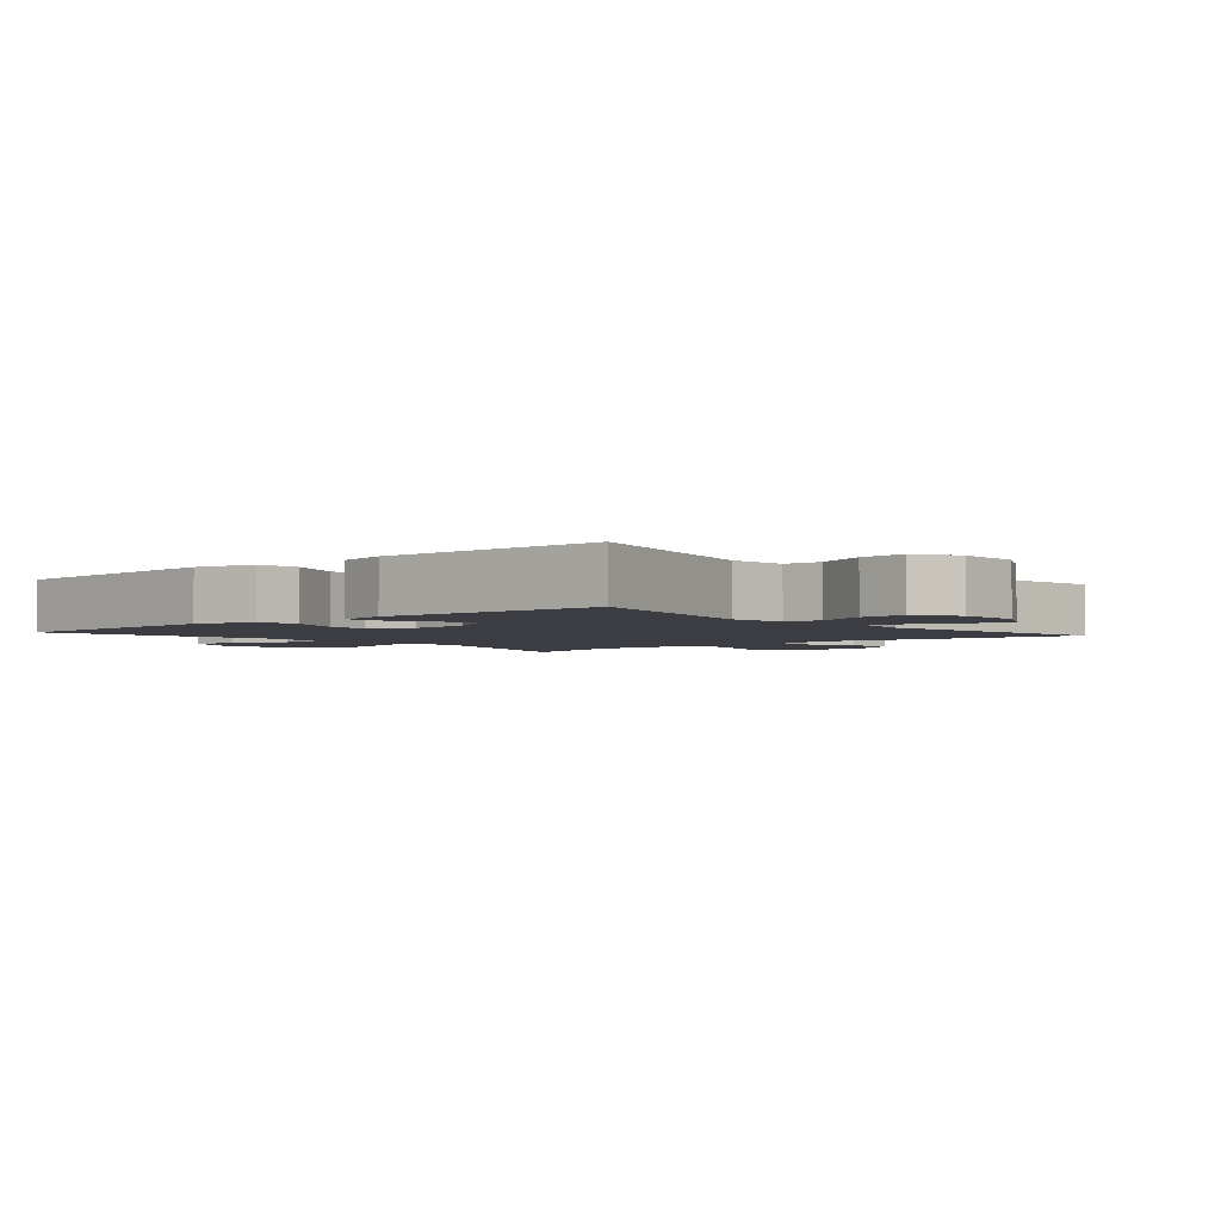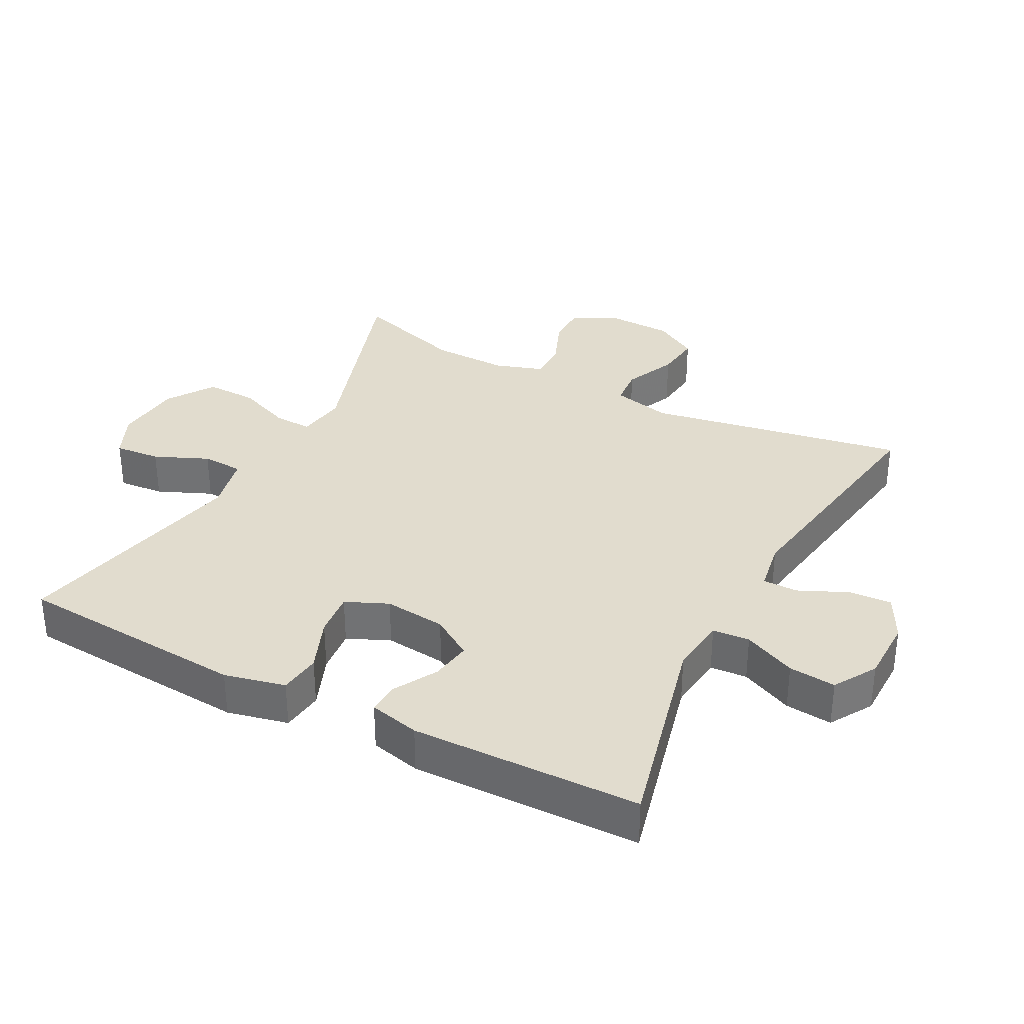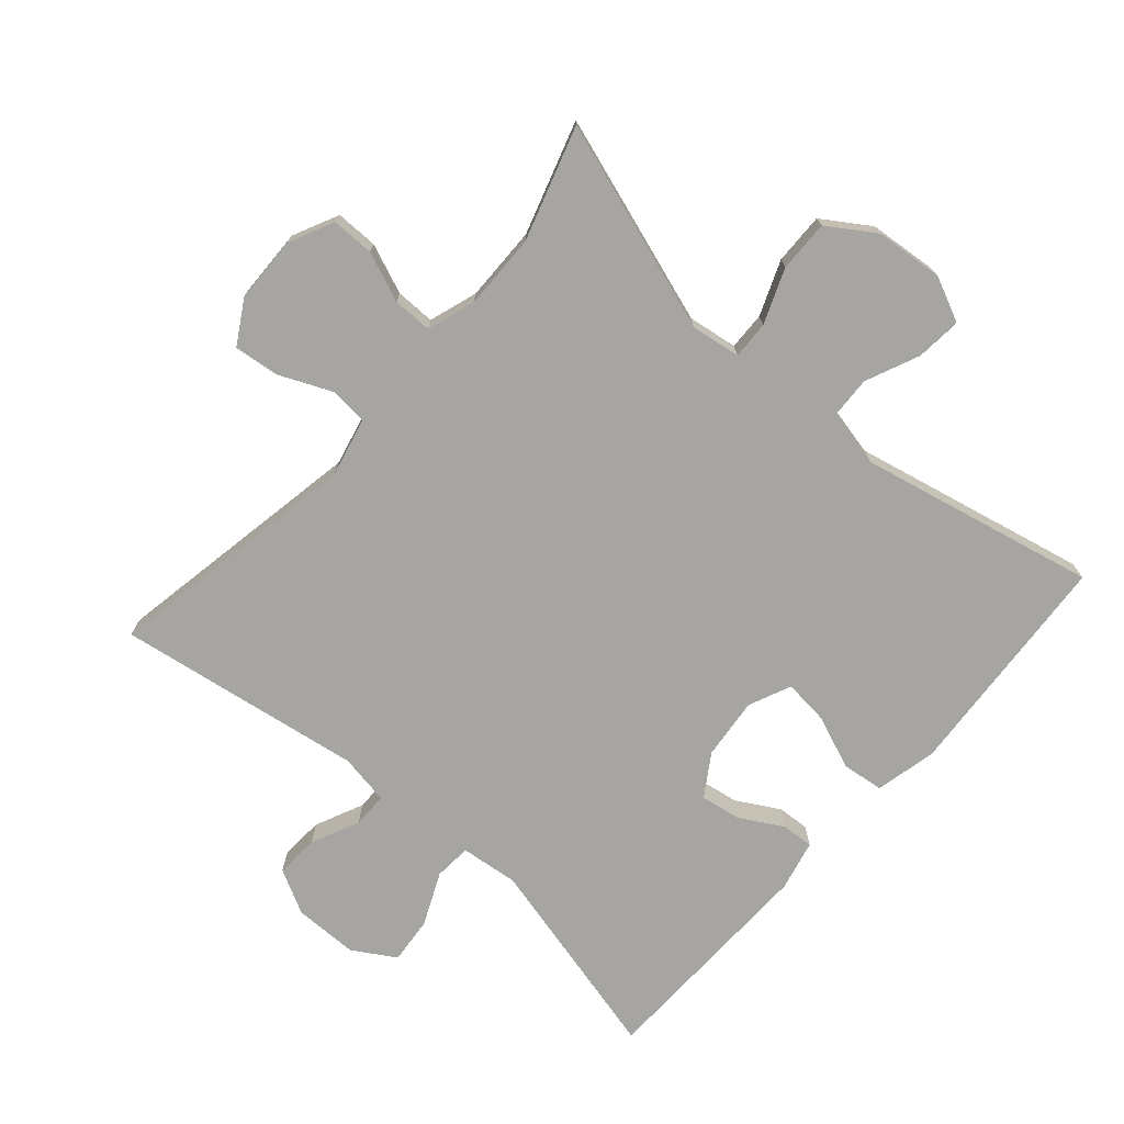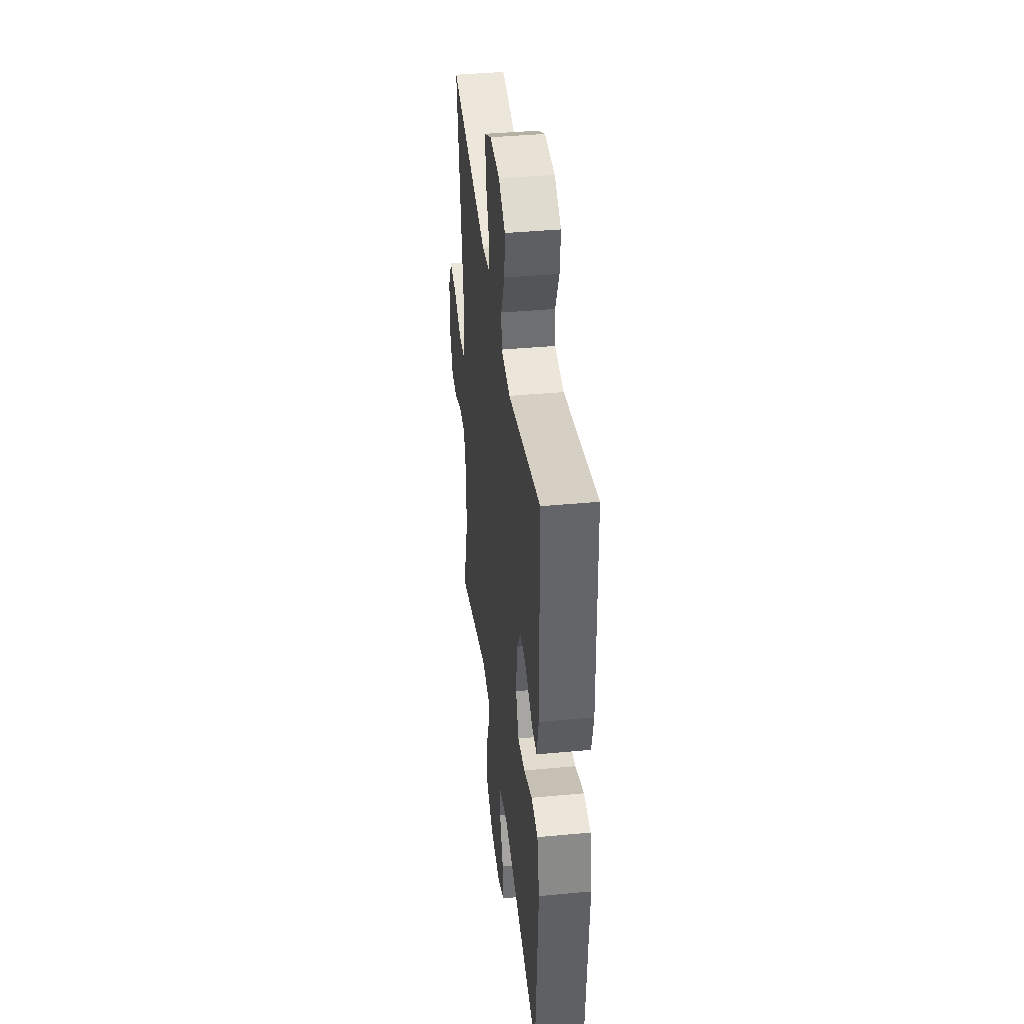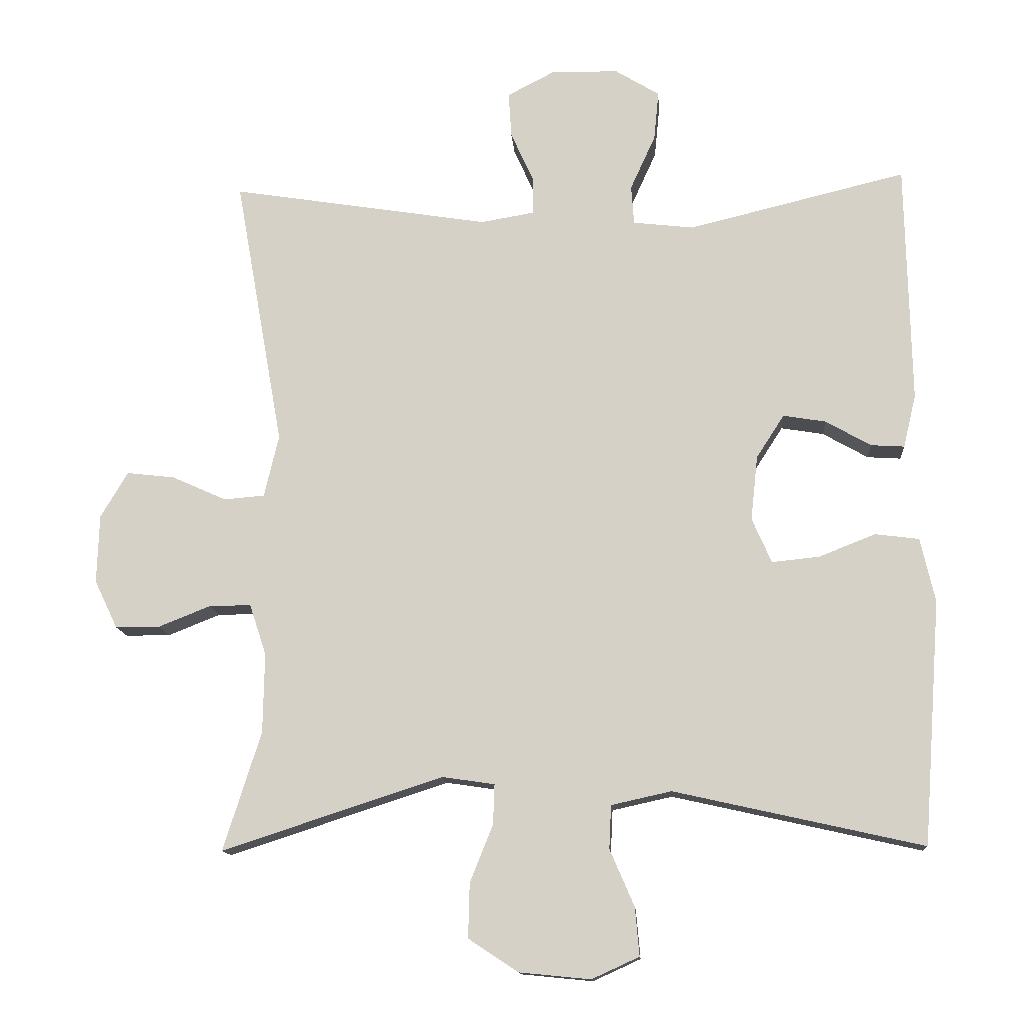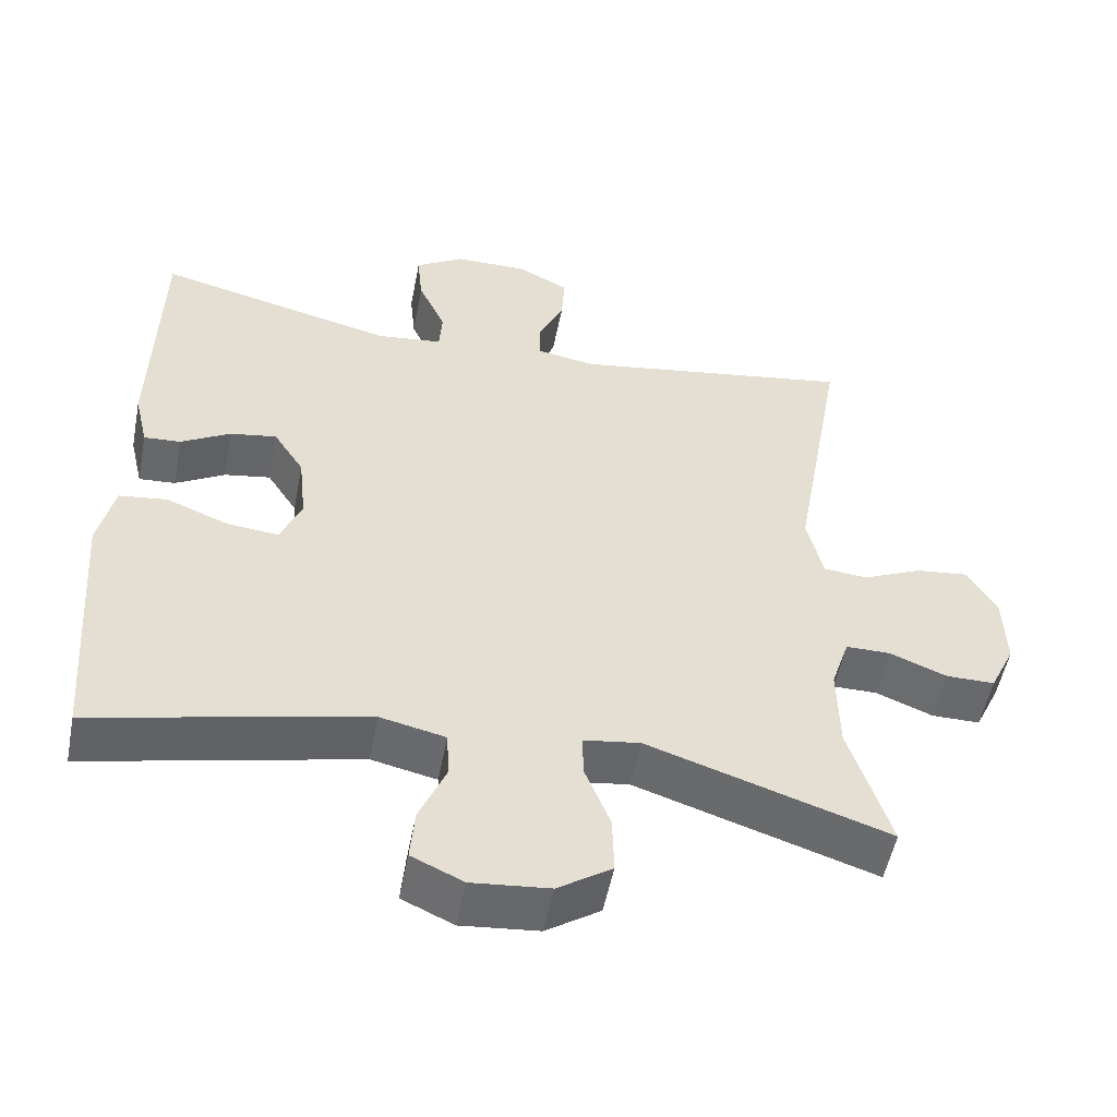
<metadata>
{"format":"obj","ext":"obj","renderer":"f3d","projection":"perspective","resolution":1024,"background":"white","views":[{"elev":-2.9,"azim":-49.3,"up":"+Y"},{"elev":34.0,"azim":-62.4,"up":"+Y"},{"elev":-73.6,"azim":138.6,"up":"+Y"},{"elev":40.0,"azim":-96.6,"up":"+Z"},{"elev":-13.2,"azim":-175.9,"up":"+Z"},{"elev":-52.7,"azim":-11.0,"up":"+Z"}]}
</metadata>
<code>
v -0.5 0.07 -0.5
v -0.526 0.07 -0.151
v -0.505 0.07 -0.059
v -0.442 0.07 -0.051
v -0.361 0.07 -0.083
v -0.293 0.07 -0.09
v -0.265 0.07 -0.026
v -0.275 0.07 0.067
v -0.315 0.07 0.129
v -0.376 0.07 0.119
v -0.441 0.07 0.082
v -0.489 0.07 0.079
v -0.507 0.07 0.155
v -0.5 0.07 0.5
v -0.187 0.07 0.424
v -0.1 0.07 0.434
v -0.096 0.07 0.49
v -0.132 0.07 0.569
v -0.139 0.07 0.64
v -0.075 0.07 0.679
v 0.022 0.07 0.68
v 0.089 0.07 0.645
v 0.085 0.07 0.58
v 0.052 0.07 0.507
v 0.052 0.07 0.454
v 0.129 0.07 0.441
v 0.5 0.07 0.5
v 0.431 0.07 0.111
v 0.452 0.07 0.022
v 0.51 0.07 0.017
v 0.588 0.07 0.052
v 0.657 0.07 0.06
v 0.696 0.07 -0.006
v 0.699 0.07 -0.104
v 0.666 0.07 -0.173
v 0.602 0.07 -0.173
v 0.527 0.07 -0.143
v 0.468 0.07 -0.143
v 0.444 0.07 -0.216
v 0.446 0.07 -0.33
v 0.5 0.07 -0.5
v 0.184 0.07 -0.397
v 0.109 0.07 -0.408
v 0.111 0.07 -0.465
v 0.144 0.07 -0.547
v 0.146 0.07 -0.625
v 0.075 0.07 -0.672
v -0.027 0.07 -0.682
v -0.095 0.07 -0.651
v -0.089 0.07 -0.582
v -0.054 0.07 -0.501
v -0.057 0.07 -0.439
v -0.143 0.07 -0.42
v -0.5 0 -0.5
v -0.526 0 -0.151
v -0.505 0 -0.059
v -0.442 0 -0.051
v -0.361 0 -0.083
v -0.293 0 -0.09
v -0.265 0 -0.026
v -0.275 0 0.067
v -0.315 0 0.129
v -0.376 0 0.119
v -0.441 0 0.082
v -0.489 0 0.079
v -0.507 0 0.155
v -0.5 0 0.5
v -0.187 0 0.424
v -0.1 0 0.434
v -0.096 0 0.49
v -0.132 0 0.569
v -0.139 0 0.64
v -0.075 0 0.679
v 0.022 0 0.68
v 0.089 0 0.645
v 0.085 0 0.58
v 0.052 0 0.507
v 0.052 0 0.454
v 0.129 0 0.441
v 0.5 0 0.5
v 0.431 0 0.111
v 0.452 0 0.022
v 0.51 0 0.017
v 0.588 0 0.052
v 0.657 0 0.06
v 0.696 0 -0.006
v 0.699 0 -0.104
v 0.666 0 -0.173
v 0.602 0 -0.173
v 0.527 0 -0.143
v 0.468 0 -0.143
v 0.444 0 -0.216
v 0.446 0 -0.33
v 0.5 0 -0.5
v 0.184 0 -0.397
v 0.109 0 -0.408
v 0.111 0 -0.465
v 0.144 0 -0.547
v 0.146 0 -0.625
v 0.075 0 -0.672
v -0.027 0 -0.682
v -0.095 0 -0.651
v -0.089 0 -0.582
v -0.054 0 -0.501
v -0.057 0 -0.439
v -0.143 0 -0.42
f 48 49 50 51
f 48 51 52
f 47 48 52
f 44 45 46 47
f 43 44 47 52
f 40 41 42
f 39 40 42 43
f 38 39 43 52
f 34 35 36 37
f 34 37 38
f 33 34 38
f 30 31 32 33
f 29 30 33 38
f 28 29 38 52
f 26 27 28 52
f 21 22 23 24
f 21 24 25
f 20 21 25
f 17 18 19 20
f 16 17 20 25
f 12 13 14 15
f 10 11 12 15
f 9 10 15 16
f 8 9 16 25
f 2 3 4 5
f 53 1 2 5
f 53 5 6
f 52 53 6 7
f 25 26 52
f 7 8 25 52
f 104 103 102 101
f 105 104 101
f 105 101 100
f 100 99 98 97
f 105 100 97 96
f 95 94 93
f 96 95 93 92
f 105 96 92 91
f 90 89 88 87
f 91 90 87
f 91 87 86
f 86 85 84 83
f 91 86 83 82
f 105 91 82 81
f 105 81 80 79
f 77 76 75 74
f 78 77 74
f 78 74 73
f 73 72 71 70
f 78 73 70 69
f 68 67 66 65
f 68 65 64 63
f 69 68 63 62
f 78 69 62 61
f 58 57 56 55
f 58 55 54 106
f 59 58 106
f 60 59 106 105
f 105 79 78
f 105 78 61 60
f 1 54 55 2
f 2 55 56 3
f 3 56 57 4
f 4 57 58 5
f 5 58 59 6
f 6 59 60 7
f 7 60 61 8
f 8 61 62 9
f 9 62 63 10
f 10 63 64 11
f 11 64 65 12
f 12 65 66 13
f 13 66 67 14
f 14 67 68 15
f 15 68 69 16
f 16 69 70 17
f 17 70 71 18
f 18 71 72 19
f 19 72 73 20
f 20 73 74 21
f 21 74 75 22
f 22 75 76 23
f 23 76 77 24
f 24 77 78 25
f 25 78 79 26
f 26 79 80 27
f 27 80 81 28
f 28 81 82 29
f 29 82 83 30
f 30 83 84 31
f 31 84 85 32
f 32 85 86 33
f 33 86 87 34
f 34 87 88 35
f 35 88 89 36
f 36 89 90 37
f 37 90 91 38
f 38 91 92 39
f 39 92 93 40
f 40 93 94 41
f 41 94 95 42
f 42 95 96 43
f 43 96 97 44
f 44 97 98 45
f 45 98 99 46
f 46 99 100 47
f 47 100 101 48
f 48 101 102 49
f 49 102 103 50
f 50 103 104 51
f 51 104 105 52
f 52 105 106 53
f 53 106 54 1

</code>
